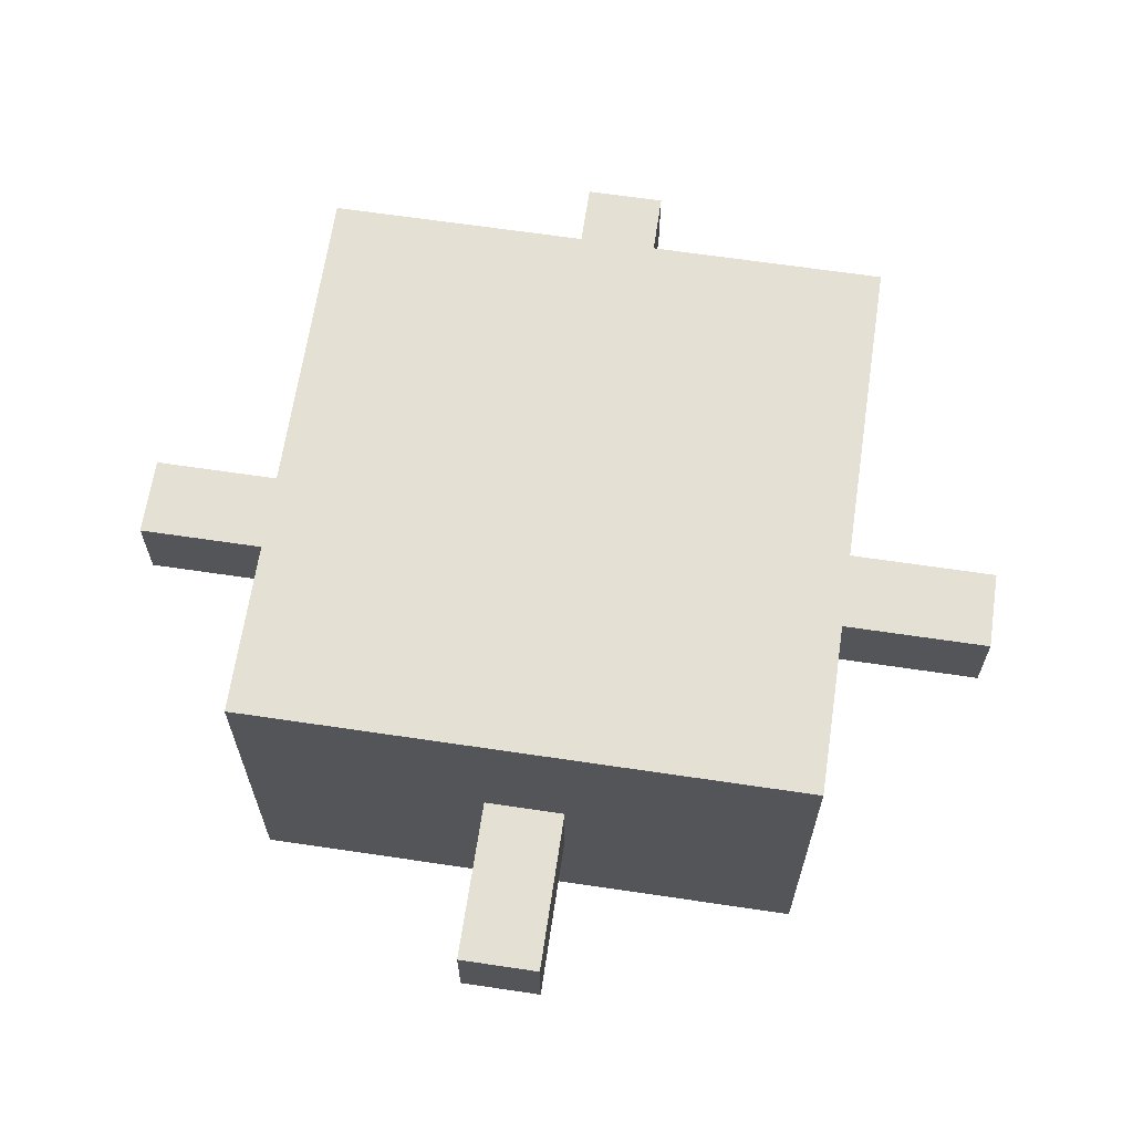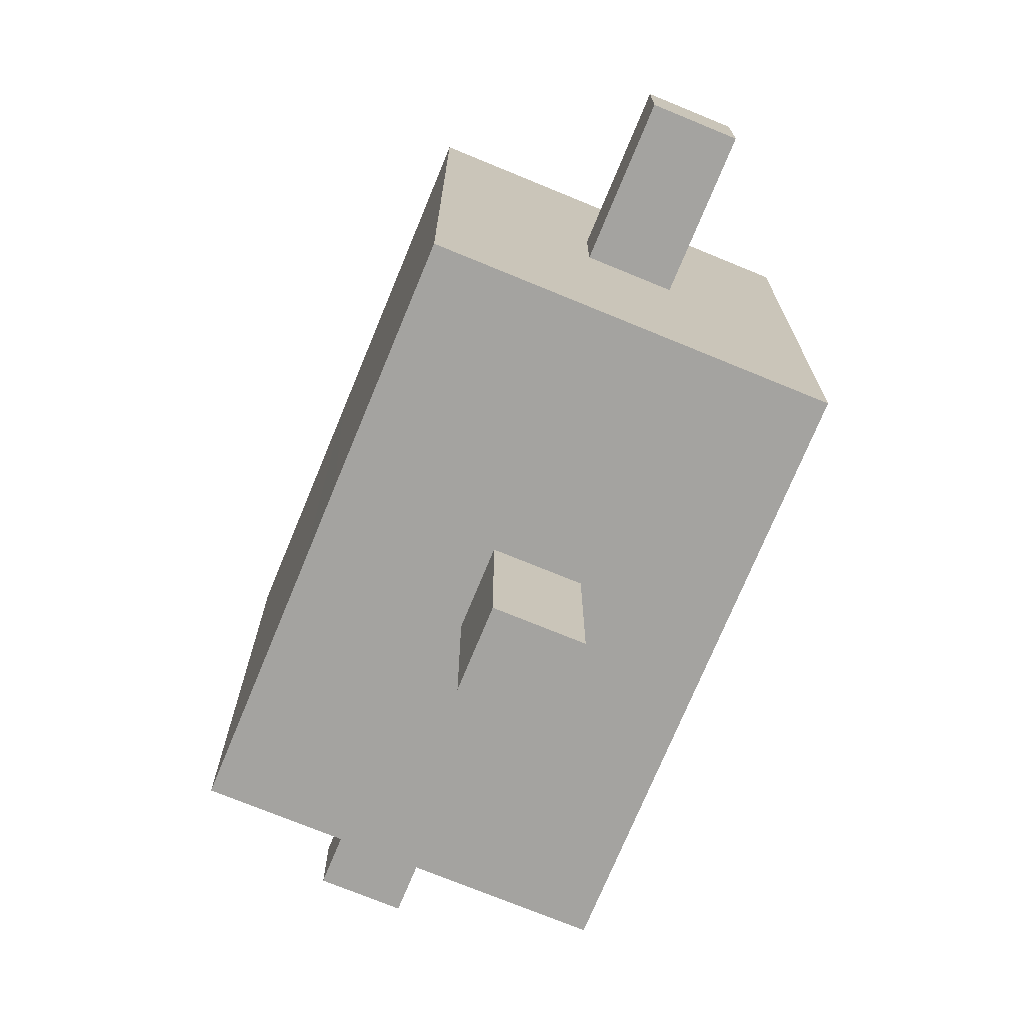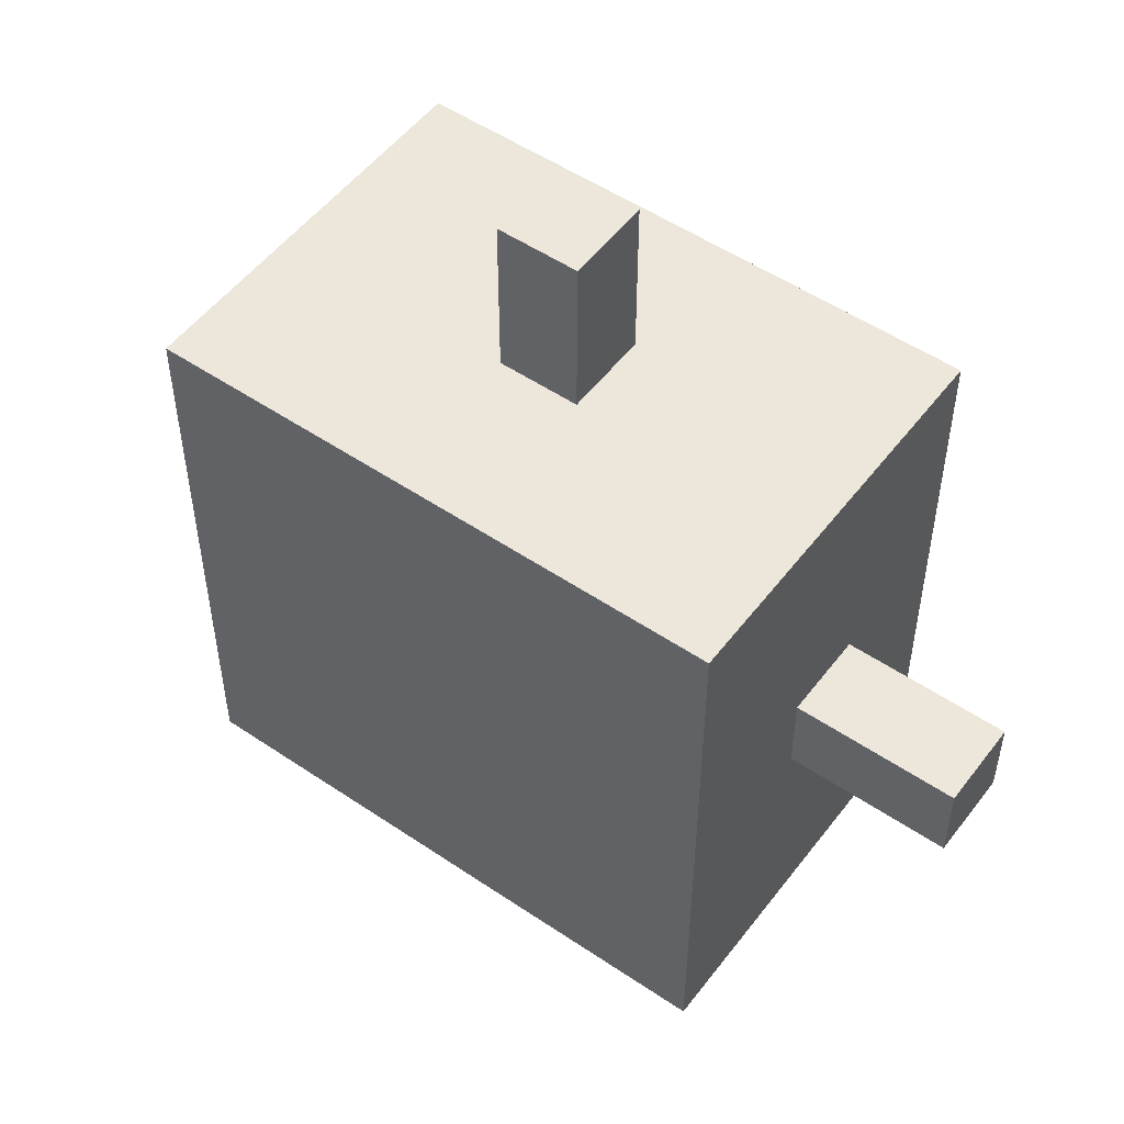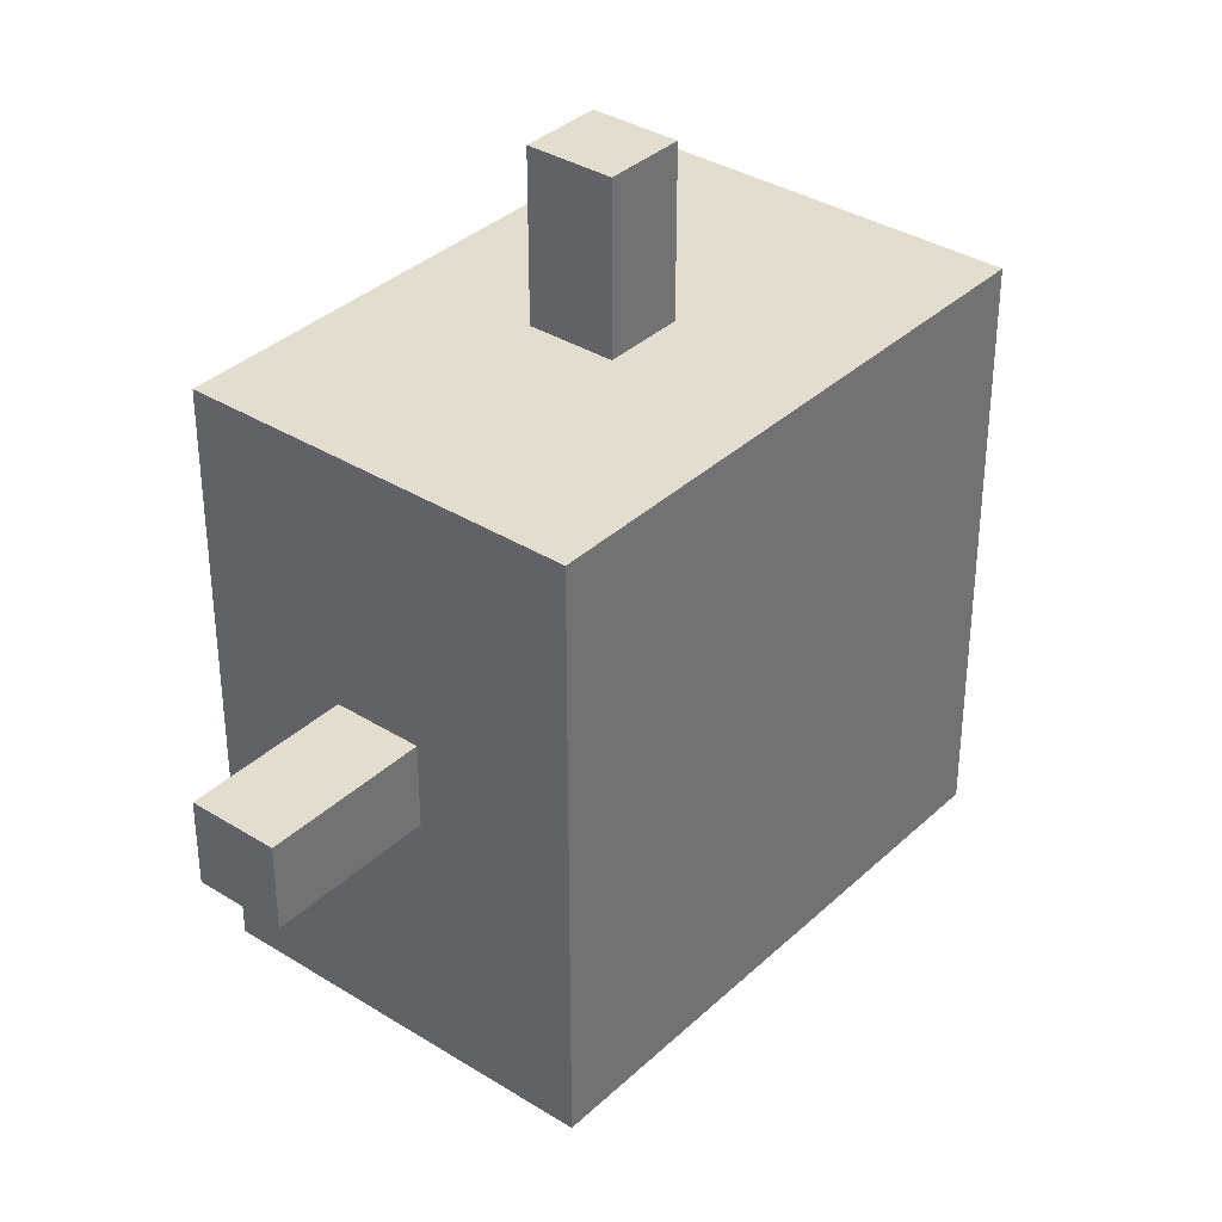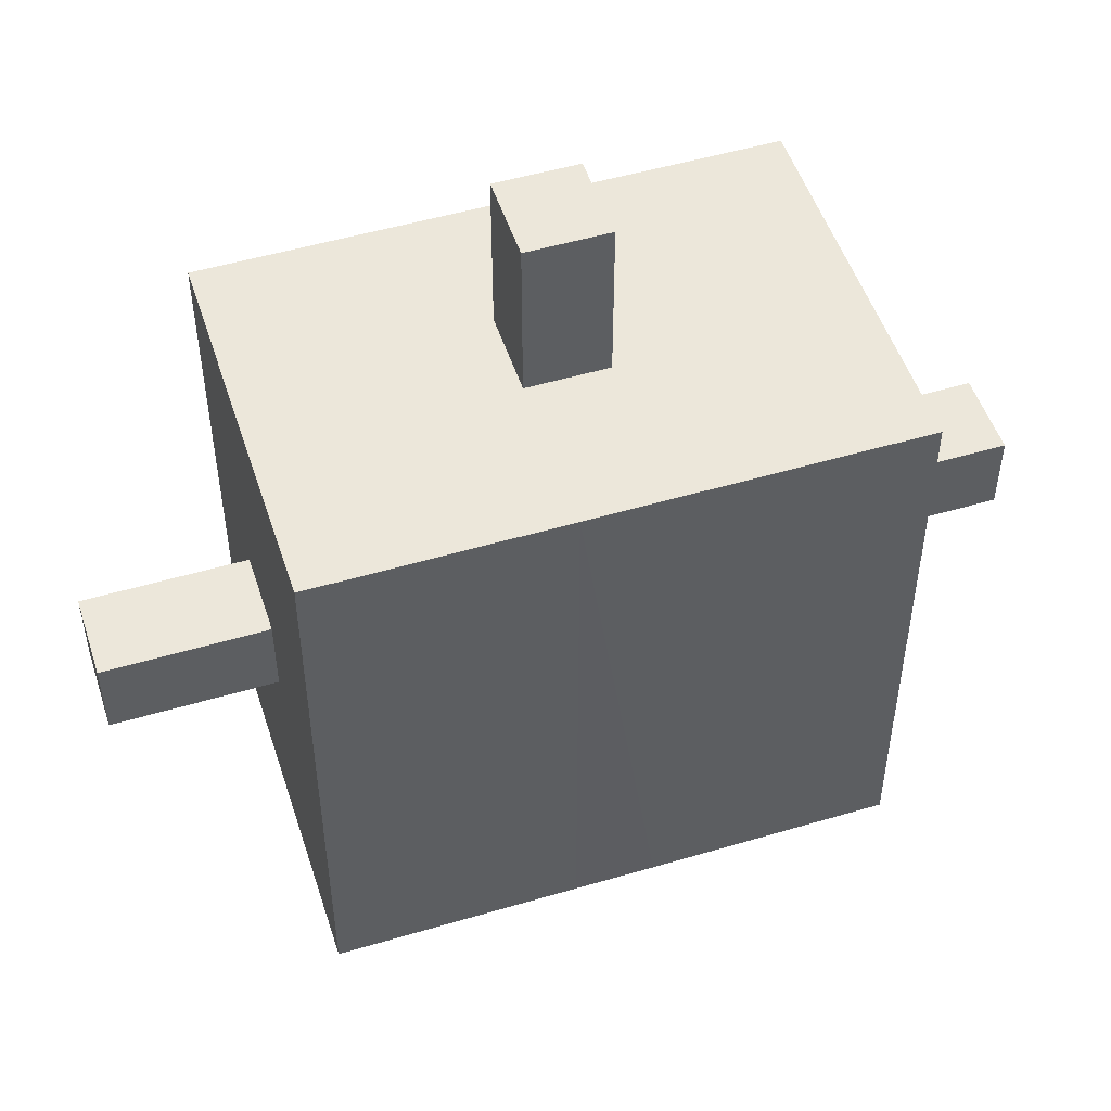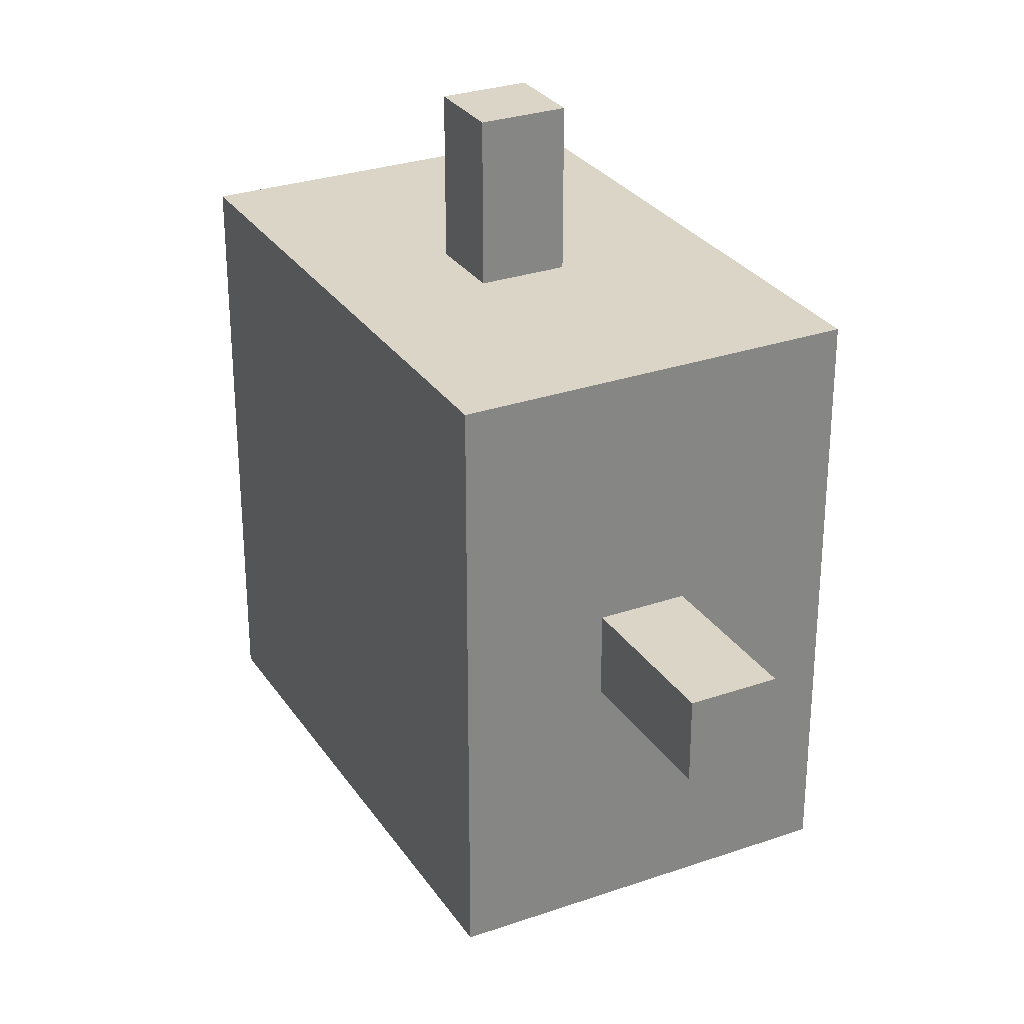
<metadata>
{"format":"obj","ext":"obj","renderer":"f3d","projection":"perspective","resolution":1024,"background":"white","views":[{"elev":65.3,"azim":98.5,"up":"+Y"},{"elev":-73.0,"azim":-112.4,"up":"+Z"},{"elev":52.1,"azim":-143.8,"up":"+Z"},{"elev":35.6,"azim":129.5,"up":"+Z"},{"elev":50.9,"azim":162.1,"up":"+Z"},{"elev":29.0,"azim":62.7,"up":"+Z"}]}
</metadata>
<code>
o Plane.001
v -0 -0.001368 0.03333
v 0.009999 -0.001368 0.03333
v -0 -0.001368 0.05333
v 0.009999 -0.001368 0.05333
v -0.03 -0.001368 0.03333
v -0.03 -0.001368 0.00333
v 0.04 -0.001368 0.03333
v 0.04 -0.001368 0.00333
v -0 -0.001368 -0.03667
v 0.009999 -0.001368 -0.03667
v -0.03 -0.001368 -0.00667
v 0.04 -0.001368 -0.00667
v -0.03 -0.001368 -0.03667
v 0.04 -0.001368 -0.03667
v 0.06 -0.001368 0.00333
v 0.06 -0.001368 -0.00667
v -0 -0.001368 -0.05667
v 0.009999 -0.001368 -0.05667
v -0.05 -0.001368 0.00333
v -0.05 -0.001368 -0.00667
v -0 -0.01862 0.03333
v 0.009999 -0.01862 0.03333
v -0.03 -0.01862 0.03333
v -0.03 -0.01862 0.00333
v 0.04 -0.01862 0.03333
v 0.04 -0.01862 0.00333
v -0 -0.01862 -0.03667
v 0.009999 -0.01862 -0.03667
v -0.03 -0.01862 -0.00667
v 0.04 -0.01862 -0.00667
v -0.03 -0.01862 -0.03667
v 0.04 -0.01862 -0.03667
g Plane.001_Plane.001_None
f 2 1 3 4
f 9 10 18 17
f 12 8 15 16
f 6 11 20 19
f 5 1 21 23
f 10 9 27 28
f 13 11 29 31
f 7 8 26 25
f 12 14 32 30
f 6 5 23 24
f 8 12 30 26
f 28 30 32
f 29 27 31
f 21 22 28 27
f 22 26 30 28
f 22 25 26
f 24 21 27 29
f 21 24 23
f 2 7 25 22
f 14 10 28 32
f 11 6 24 29
f 1 2 22 21
f 9 13 31 27
o Plane
v -0 -0.001368 0.03333
v 0.009999 -0.001368 0.03333
v 0.009999 0.02868 0.03333
v 0 0.02868 0.03333
v -0.03 -0.001368 0.03333
v -0.03 -0.001368 0.00333
v 0.04 -0.001368 0.03333
v 0.04 -0.001368 0.00333
v -0 -0.001368 -0.03667
v 0.009999 -0.001368 -0.03667
v -0.03 -0.001368 -0.00667
v 0.04 -0.001368 -0.00667
v -0.03 0.02868 0.00333
v -0.03 0.02868 0.03333
v -0.03 -0.001368 -0.03667
v 0.04 -0.001368 -0.03667
v 0.06 -0.001368 0.00333
v 0.06 -0.001368 -0.00667
v -0 -0.001368 -0.05667
v 0.009999 -0.001368 -0.05667
v -0.05 -0.001368 0.00333
v -0.05 -0.001368 -0.00667
v -0 0.009274 0.03333
v 0.009999 0.009274 0.03333
v -0.03 0.009274 0.00333
v 0.04 0.02868 0.03333
v 0.04 0.009274 0.00333
v 0.06 0.009274 0.00333
v -0.05 0.009274 0.00333
v -0.05 0.009274 -0.00667
v -0.03 0.009275 -0.00667
v 0.04 0.009275 -0.00667
v 0.009999 0.009275 -0.03667
v -0.03 0.02868 -0.03667
v 0.04 0.02868 -0.03667
v 0.06 0.009275 -0.00667
v 0.009999 0.009275 -0.05667
v -0 0.009296 -0.03667
v -0 0.009296 -0.05667
v 0.04 0.02868 0.00333
v -0.03 0.02868 -0.00667
v 0.04 0.02868 -0.00667
v 0.009999 0.02868 -0.03667
v 0 0.0287 -0.03667
v -0 -0.001368 0.05333
v 0.009999 -0.001368 0.05333
v -0 0.009274 0.05333
v 0.009999 0.009274 0.05333
g Plane_Plane_None_35.png
f 52 42 65 69
f 38 53 61 57
f 49 40 59 60
f 39 34 56 58
f 74 75 67
f 40 39 58 59
f 53 54 62 61
f 67 64 74
f 43 47 66 63
f 48 44 64 67
f 44 50 68 64
f 42 48 67 65
f 52 69 71 51
f 43 63 62 54
f 49 60 68 50
f 55 46 36
f 41 51 71 70
f 41 70 66 47
f 65 67 75
f 33 37 46 55
f 37 38 57 46
f 73 66 76
f 46 57 45
f 45 36 46
f 66 70 76
f 69 65 70 71
f 70 65 75 76
f 63 66 73
f 73 45 57 63
f 63 57 61 62
f 72 75 74
f 35 75 72
f 73 76 45
f 45 76 36
f 76 75 35
f 36 76 35
f 59 58 72
f 58 56 35
f 35 72 58
f 36 35 56 55
f 68 60 59 64
f 74 64 59 72
f 55 56 80 79
f 33 55 79 77
f 56 34 78 80
f 78 77 79 80

</code>
